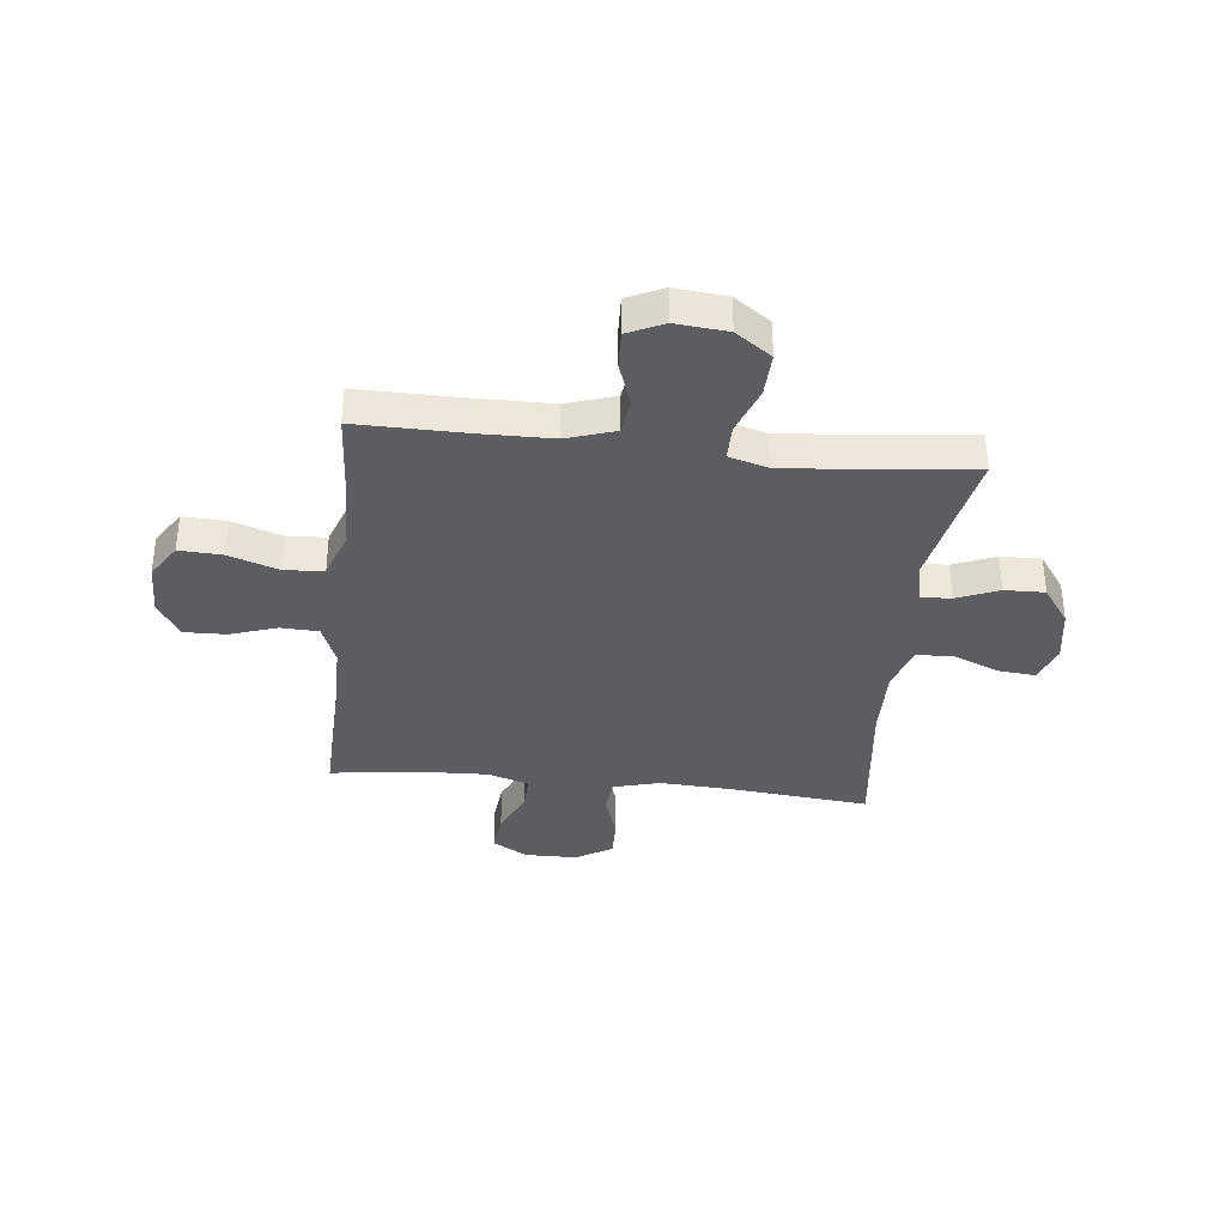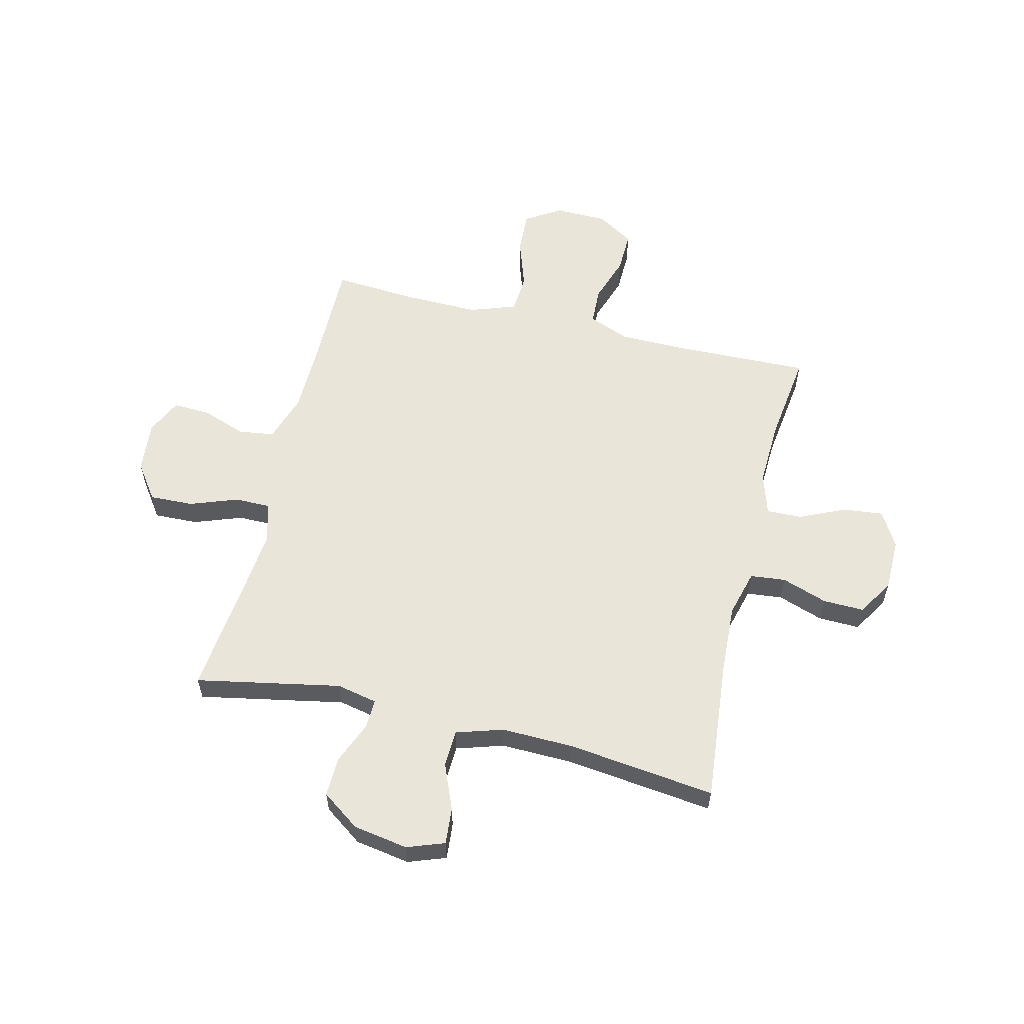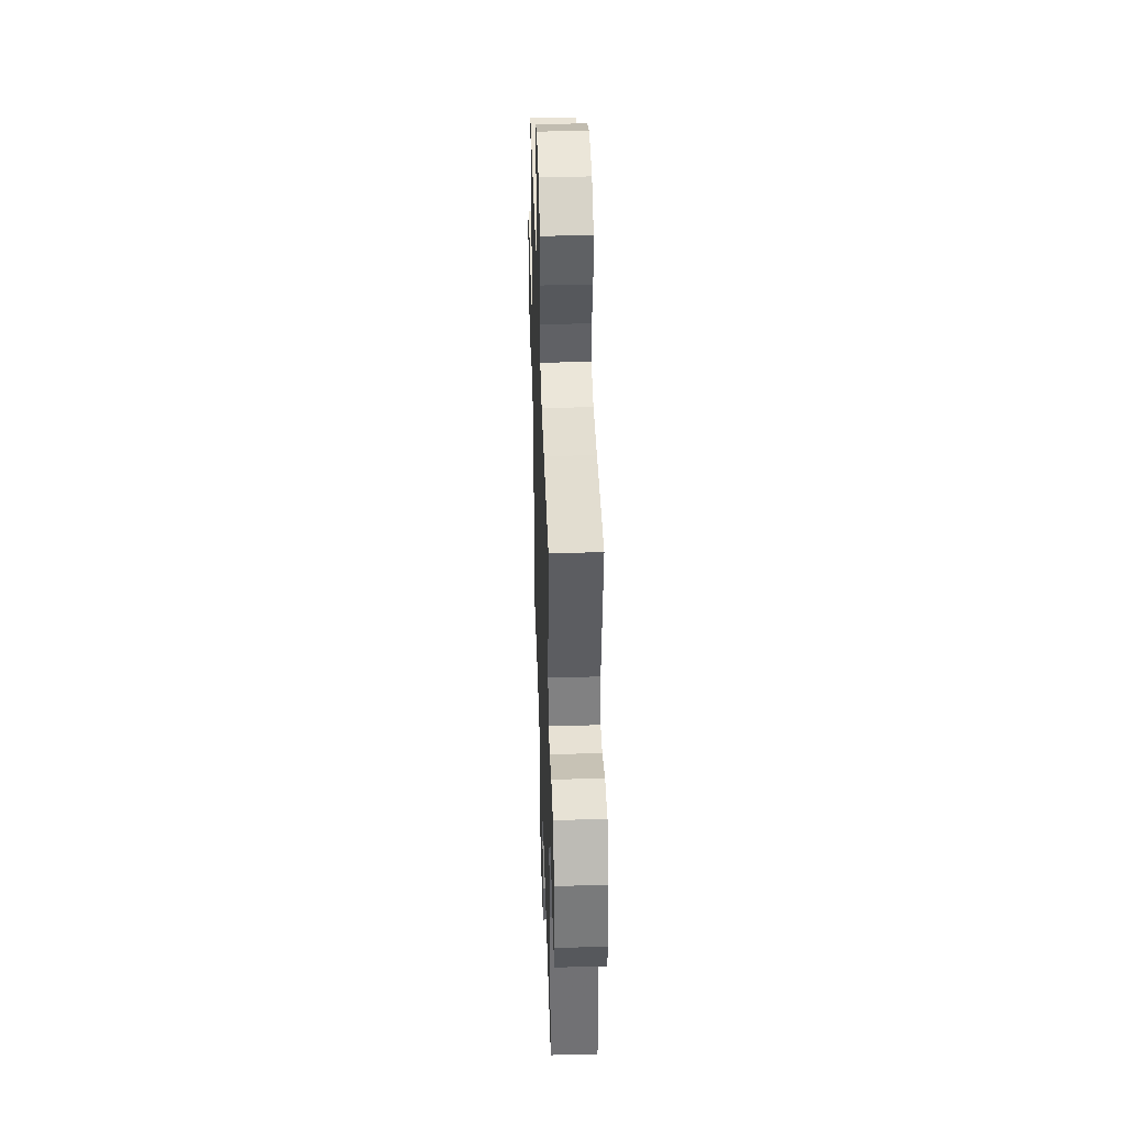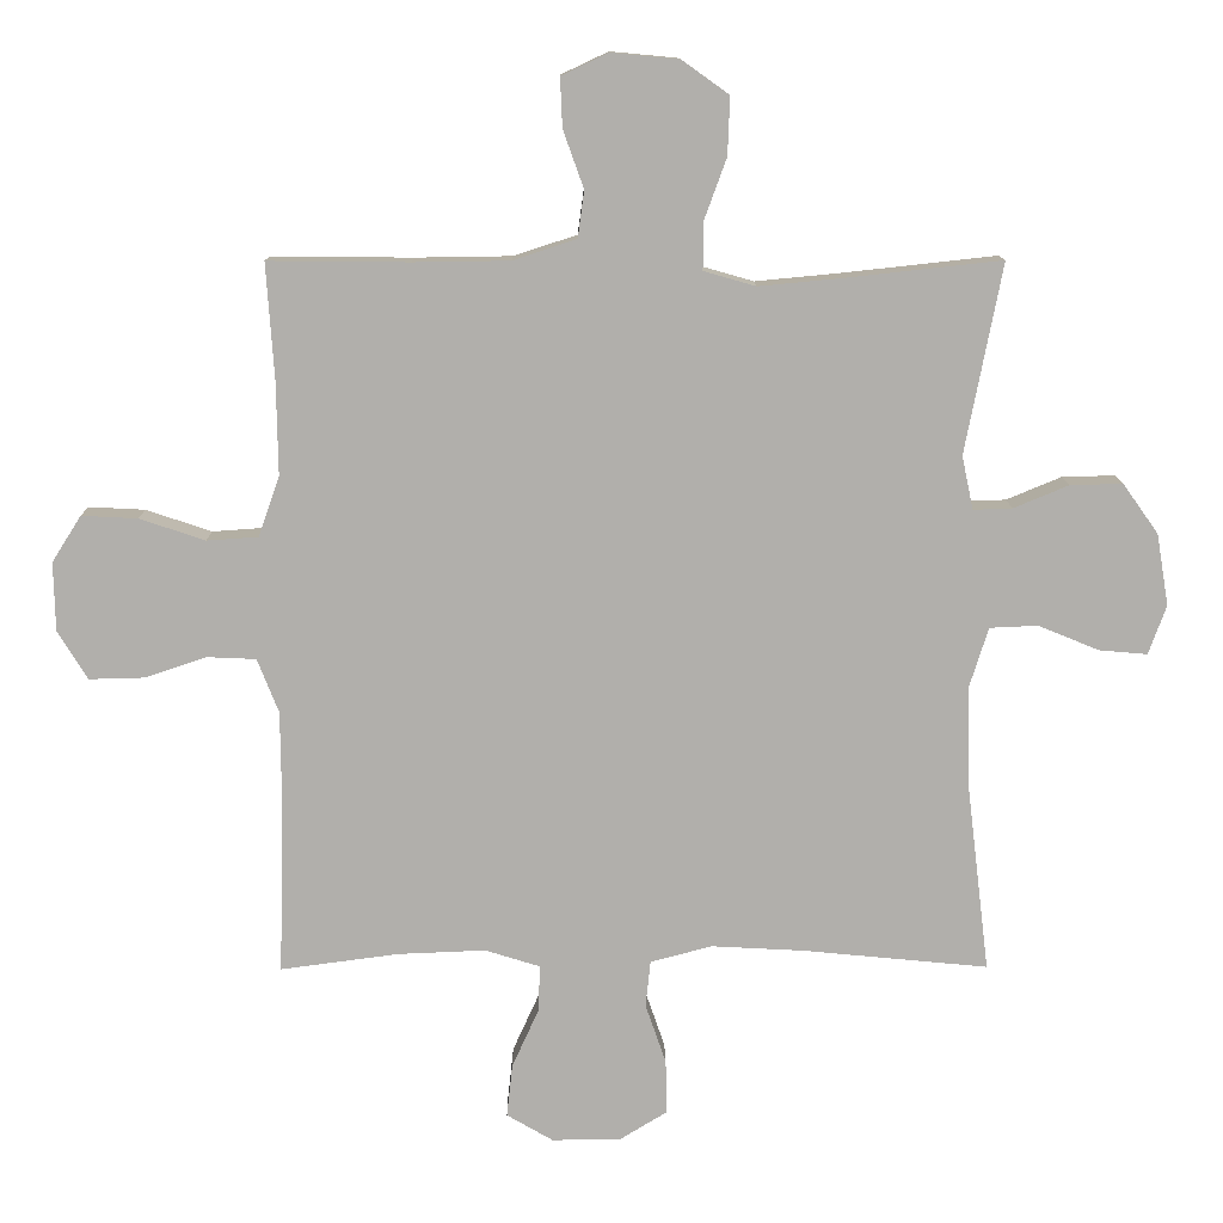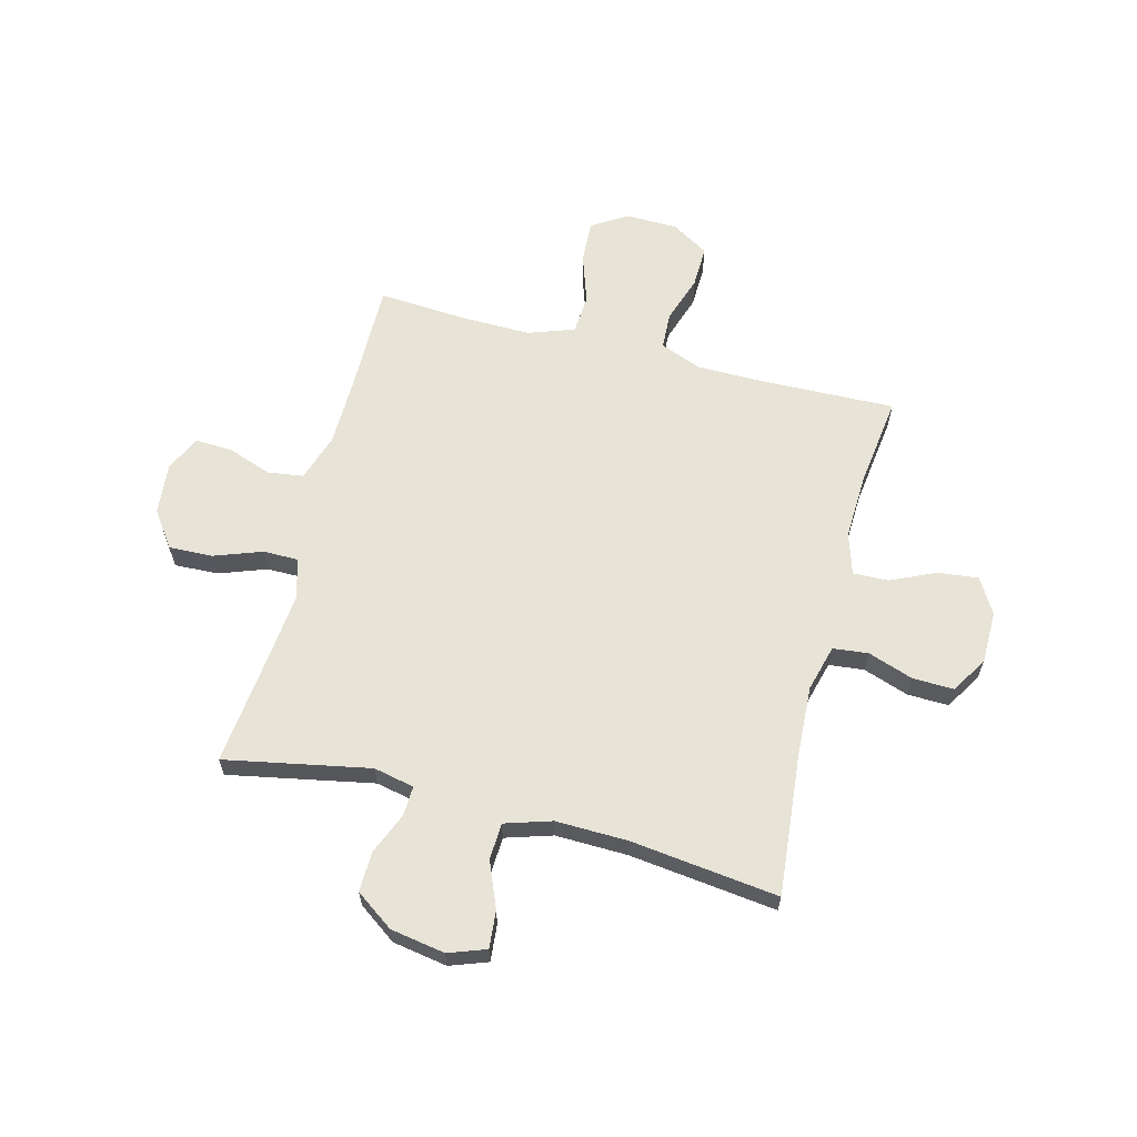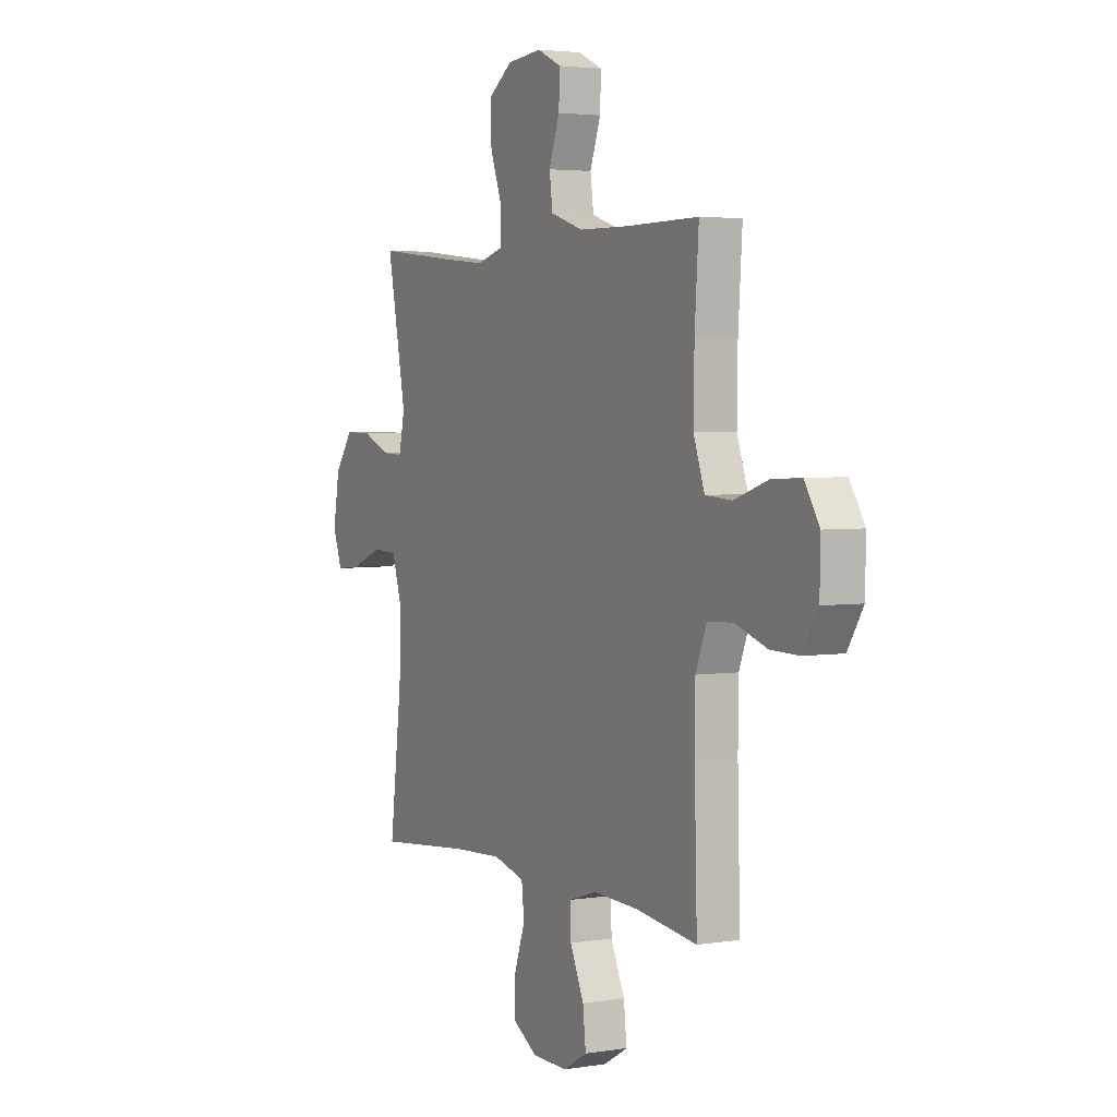
<metadata>
{"format":"obj","ext":"obj","renderer":"f3d","projection":"perspective","resolution":1024,"background":"white","views":[{"elev":-35.8,"azim":-6.3,"up":"+Y"},{"elev":58.1,"azim":103.6,"up":"+Y"},{"elev":41.7,"azim":88.2,"up":"+Z"},{"elev":11.8,"azim":-0.6,"up":"+Z"},{"elev":62.7,"azim":104.5,"up":"+Y"},{"elev":3.4,"azim":-118.3,"up":"+Z"}]}
</metadata>
<code>
v 0.5 0.07 0.5
v 0.448 0.07 0.233
v 0.464 0.07 0.158
v 0.519 0.07 0.16
v 0.596 0.07 0.192
v 0.67 0.07 0.194
v 0.72 0.07 0.124
v 0.737 0.07 0.023
v 0.712 0.07 -0.046
v 0.644 0.07 -0.04
v 0.559 0.07 -0.005
v 0.491 0.07 -0.008
v 0.464 0.07 -0.094
v 0.467 0.07 -0.227
v 0.5 0.07 -0.5
v 0.24 0.07 -0.475
v 0.109 0.07 -0.468
v 0.023 0.07 -0.491
v 0.016 0.07 -0.556
v 0.045 0.07 -0.64
v 0.047 0.07 -0.716
v -0.02 0.07 -0.757
v -0.117 0.07 -0.758
v -0.182 0.07 -0.72
v -0.174 0.07 -0.646
v -0.136 0.07 -0.562
v -0.134 0.07 -0.497
v -0.211 0.07 -0.473
v -0.334 0.07 -0.478
v -0.5 0.07 -0.5
v -0.493 0.07 -0.245
v -0.494 0.07 -0.126
v -0.524 0.07 -0.05
v -0.593 0.07 -0.047
v -0.68 0.07 -0.076
v -0.757 0.07 -0.078
v -0.799 0.07 -0.01
v -0.801 0.07 0.087
v -0.76 0.07 0.152
v -0.681 0.07 0.148
v -0.589 0.07 0.117
v -0.517 0.07 0.122
v -0.487 0.07 0.207
v -0.489 0.07 0.338
v -0.5 0.07 0.5
v -0.302 0.07 0.498
v -0.167 0.07 0.5
v -0.078 0.07 0.529
v -0.069 0.07 0.595
v -0.098 0.07 0.676
v -0.101 0.07 0.745
v -0.035 0.07 0.776
v 0.06 0.07 0.767
v 0.126 0.07 0.72
v 0.123 0.07 0.639
v 0.091 0.07 0.551
v 0.091 0.07 0.486
v 0.164 0.07 0.465
v 0.28 0.07 0.476
v 0.5 0 0.5
v 0.448 0 0.233
v 0.464 0 0.158
v 0.519 0 0.16
v 0.596 0 0.192
v 0.67 0 0.194
v 0.72 0 0.124
v 0.737 0 0.023
v 0.712 0 -0.046
v 0.644 0 -0.04
v 0.559 0 -0.005
v 0.491 0 -0.008
v 0.464 0 -0.094
v 0.467 0 -0.227
v 0.5 0 -0.5
v 0.24 0 -0.475
v 0.109 0 -0.468
v 0.023 0 -0.491
v 0.016 0 -0.556
v 0.045 0 -0.64
v 0.047 0 -0.716
v -0.02 0 -0.757
v -0.117 0 -0.758
v -0.182 0 -0.72
v -0.174 0 -0.646
v -0.136 0 -0.562
v -0.134 0 -0.497
v -0.211 0 -0.473
v -0.334 0 -0.478
v -0.5 0 -0.5
v -0.493 0 -0.245
v -0.494 0 -0.126
v -0.524 0 -0.05
v -0.593 0 -0.047
v -0.68 0 -0.076
v -0.757 0 -0.078
v -0.799 0 -0.01
v -0.801 0 0.087
v -0.76 0 0.152
v -0.681 0 0.148
v -0.589 0 0.117
v -0.517 0 0.122
v -0.487 0 0.207
v -0.489 0 0.338
v -0.5 0 0.5
v -0.302 0 0.498
v -0.167 0 0.5
v -0.078 0 0.529
v -0.069 0 0.595
v -0.098 0 0.676
v -0.101 0 0.745
v -0.035 0 0.776
v 0.06 0 0.767
v 0.126 0 0.72
v 0.123 0 0.639
v 0.091 0 0.551
v 0.091 0 0.486
v 0.164 0 0.465
v 0.28 0 0.476
f 54 55 56
f 53 54 56
f 52 53 56
f 51 52 56
f 50 51 56
f 49 50 56
f 48 49 56 57
f 47 48 57 58
f 44 45 46
f 46 47 58
f 44 46 58
f 43 44 58
f 39 40 41
f 38 39 41
f 37 38 41
f 36 37 41
f 35 36 41
f 34 35 41
f 33 34 41 42
f 43 58 59
f 42 43 59
f 33 42 59
f 32 33 59
f 24 25 26
f 23 24 26
f 22 23 26
f 21 22 26
f 20 21 26
f 19 20 26
f 18 19 26 27
f 17 18 27 28
f 14 15 16
f 13 14 16 17
f 12 13 17 28
f 9 10 11
f 8 9 11
f 7 8 11
f 6 7 11
f 5 6 11
f 4 5 11
f 3 4 11 12
f 12 28 29
f 3 12 29
f 2 3 29
f 1 2 29
f 59 1 29
f 32 59 29
f 31 32 29
f 29 30 31
f 115 114 113
f 115 113 112
f 115 112 111
f 115 111 110
f 115 110 109
f 115 109 108
f 116 115 108 107
f 117 116 107 106
f 105 104 103
f 117 106 105
f 117 105 103
f 117 103 102
f 100 99 98
f 100 98 97
f 100 97 96
f 100 96 95
f 100 95 94
f 100 94 93
f 101 100 93 92
f 118 117 102
f 118 102 101
f 118 101 92
f 118 92 91
f 85 84 83
f 85 83 82
f 85 82 81
f 85 81 80
f 85 80 79
f 85 79 78
f 86 85 78 77
f 87 86 77 76
f 75 74 73
f 76 75 73 72
f 87 76 72 71
f 70 69 68
f 70 68 67
f 70 67 66
f 70 66 65
f 70 65 64
f 70 64 63
f 71 70 63 62
f 88 87 71
f 88 71 62
f 88 62 61
f 88 61 60
f 88 60 118
f 88 118 91
f 88 91 90
f 90 89 88
f 1 60 61 2
f 2 61 62 3
f 3 62 63 4
f 4 63 64 5
f 5 64 65 6
f 6 65 66 7
f 7 66 67 8
f 8 67 68 9
f 9 68 69 10
f 10 69 70 11
f 11 70 71 12
f 12 71 72 13
f 13 72 73 14
f 14 73 74 15
f 15 74 75 16
f 16 75 76 17
f 17 76 77 18
f 18 77 78 19
f 19 78 79 20
f 20 79 80 21
f 21 80 81 22
f 22 81 82 23
f 23 82 83 24
f 24 83 84 25
f 25 84 85 26
f 26 85 86 27
f 27 86 87 28
f 28 87 88 29
f 29 88 89 30
f 30 89 90 31
f 31 90 91 32
f 32 91 92 33
f 33 92 93 34
f 34 93 94 35
f 35 94 95 36
f 36 95 96 37
f 37 96 97 38
f 38 97 98 39
f 39 98 99 40
f 40 99 100 41
f 41 100 101 42
f 42 101 102 43
f 43 102 103 44
f 44 103 104 45
f 45 104 105 46
f 46 105 106 47
f 47 106 107 48
f 48 107 108 49
f 49 108 109 50
f 50 109 110 51
f 51 110 111 52
f 52 111 112 53
f 53 112 113 54
f 54 113 114 55
f 55 114 115 56
f 56 115 116 57
f 57 116 117 58
f 58 117 118 59
f 59 118 60 1

</code>
